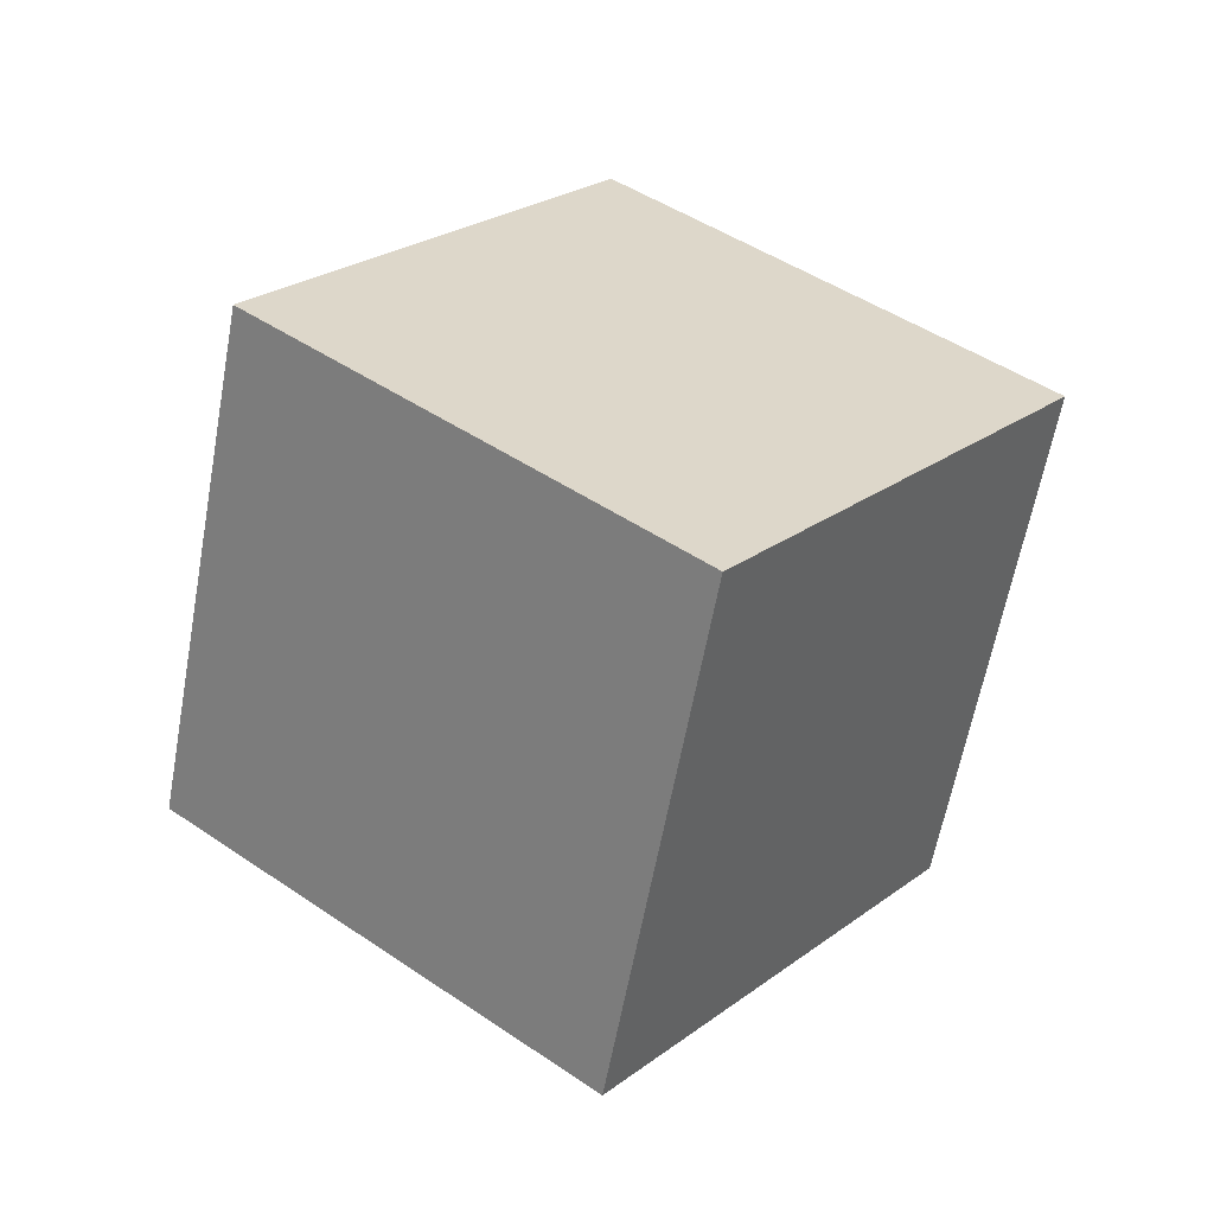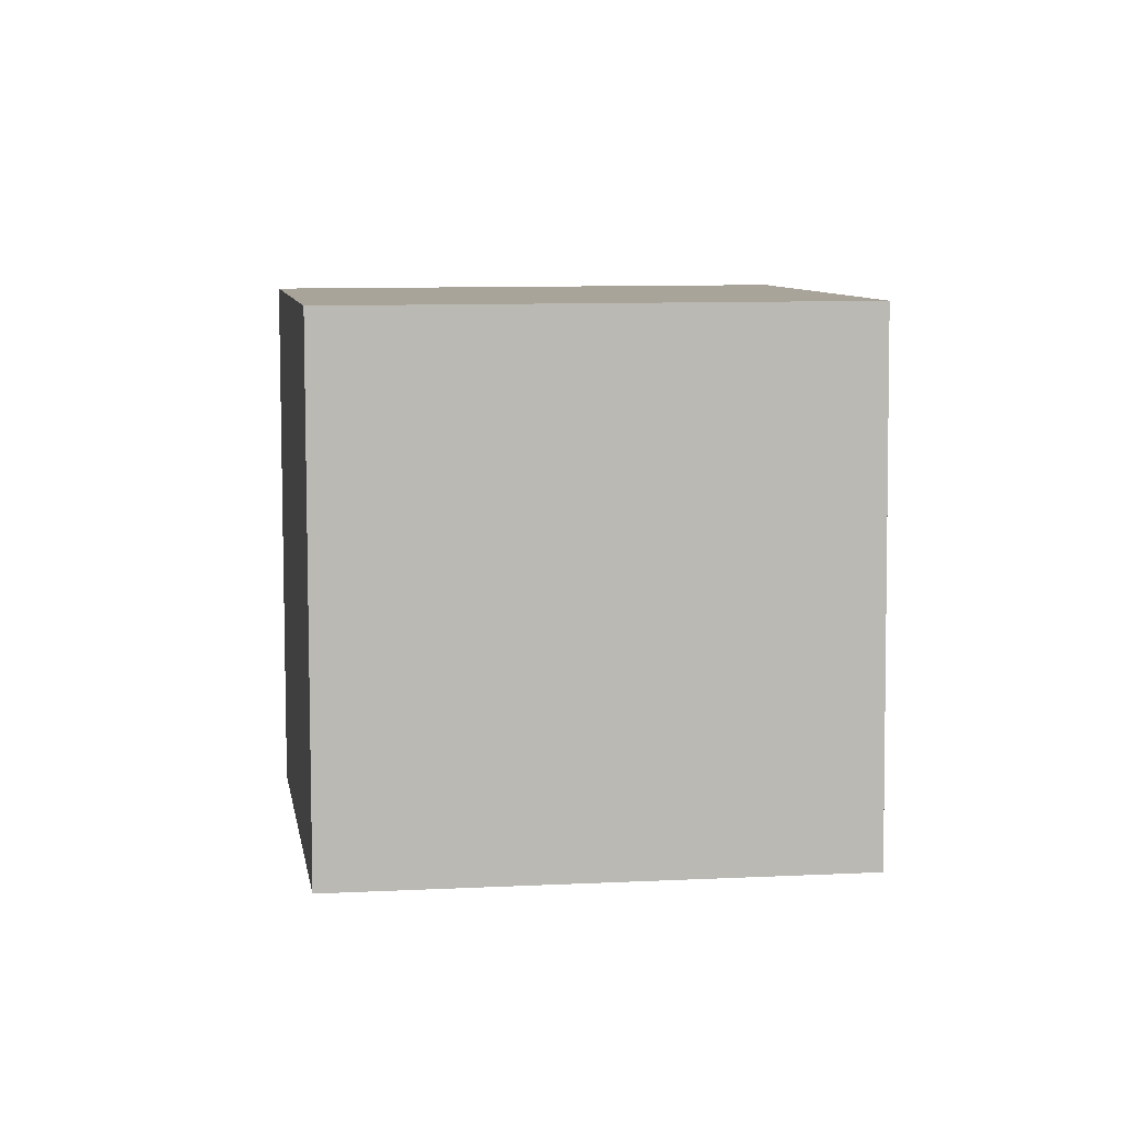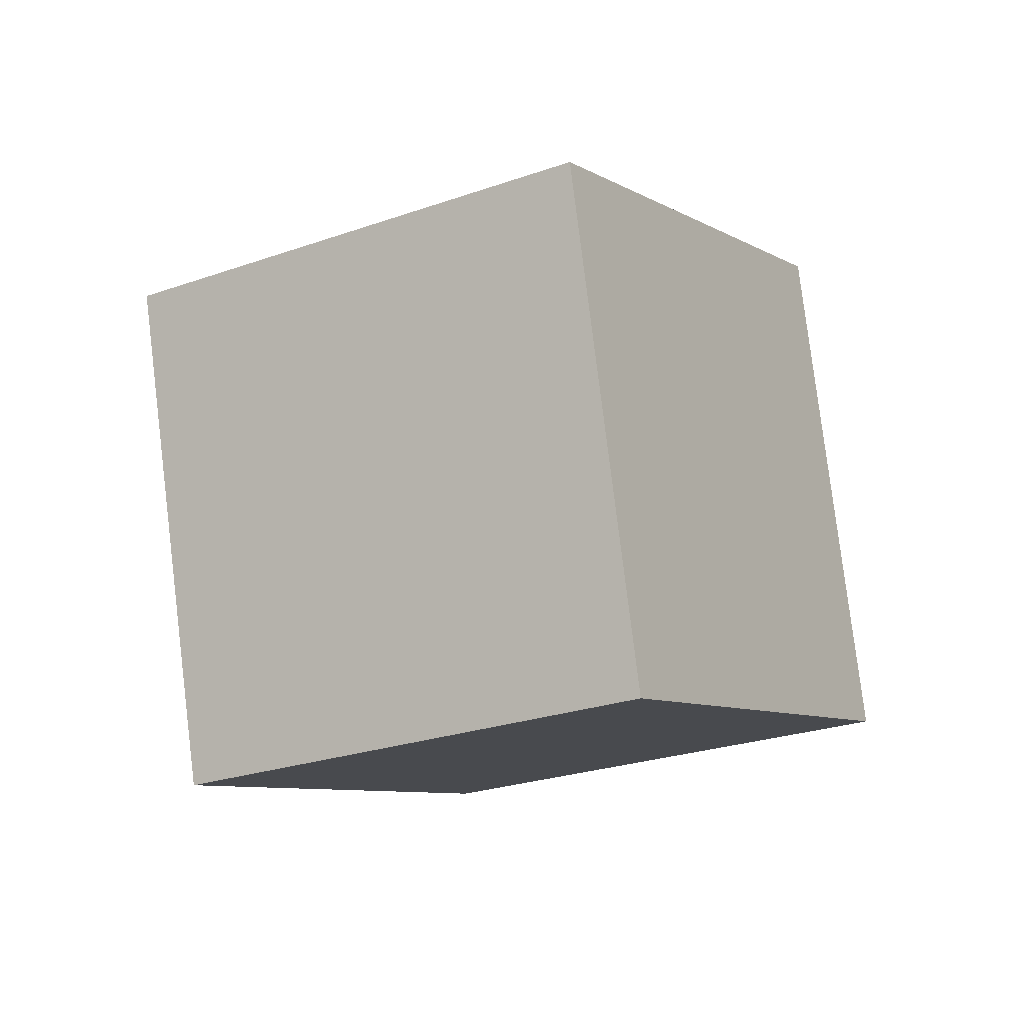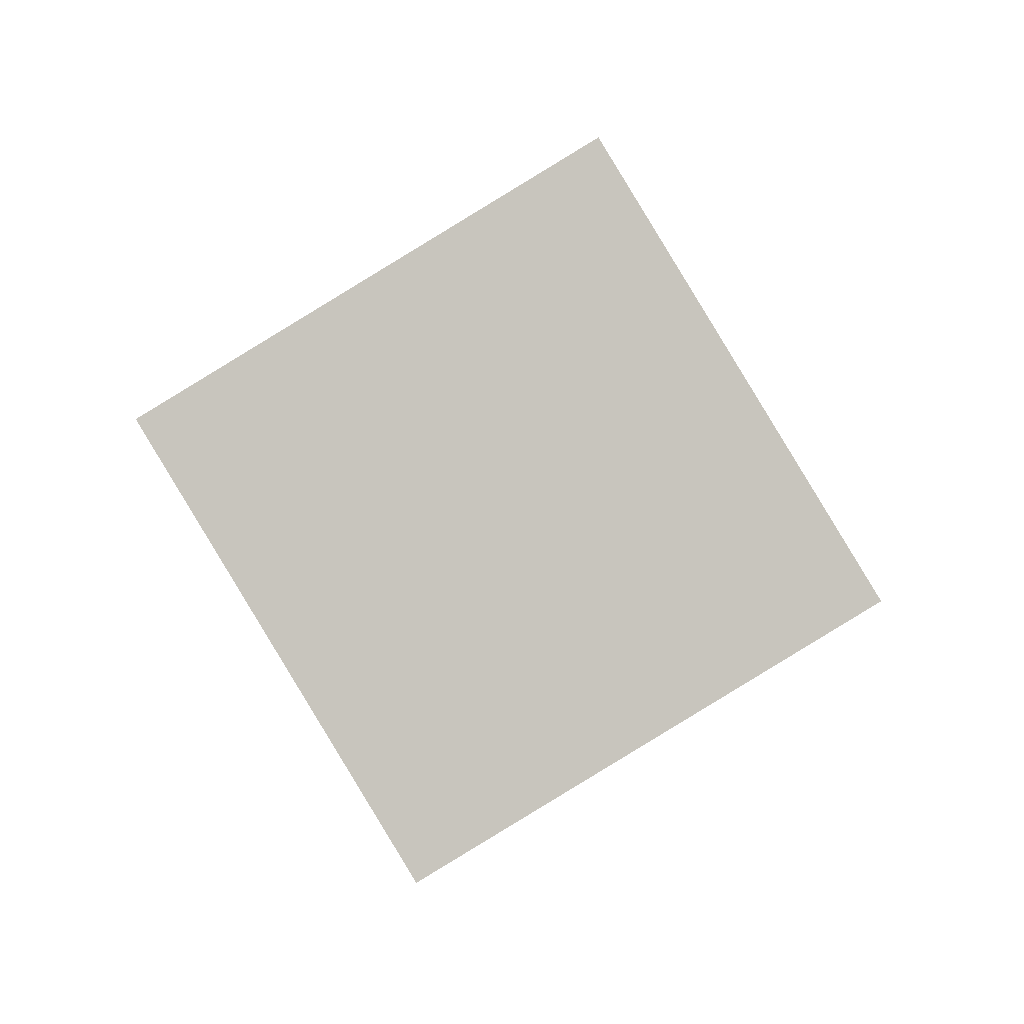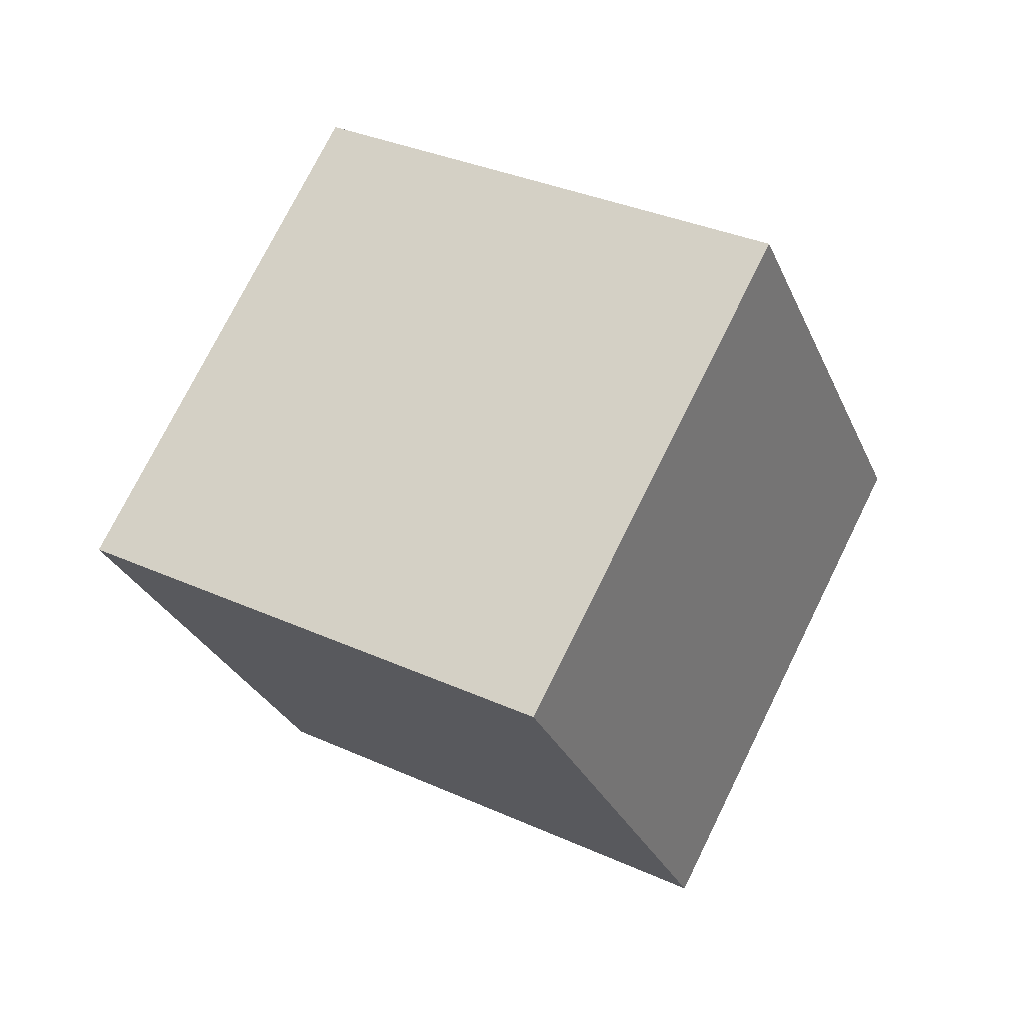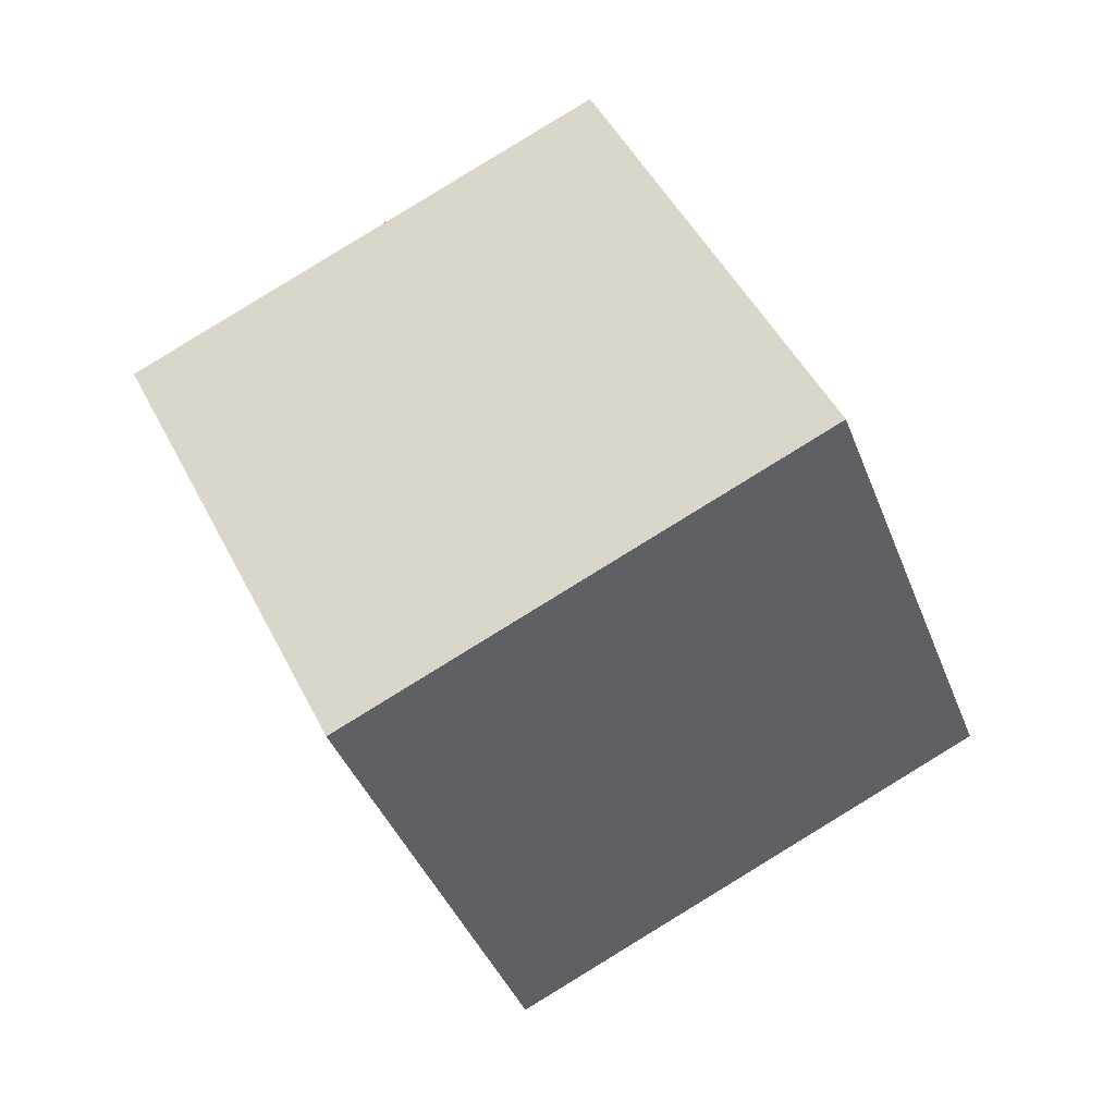
<metadata>
{"format":"obj","ext":"obj","renderer":"f3d","projection":"perspective","resolution":1024,"background":"white","views":[{"elev":55.0,"azim":165.2,"up":"+Y"},{"elev":-57.8,"azim":123.1,"up":"+Y"},{"elev":-36.9,"azim":-22.5,"up":"+Y"},{"elev":19.8,"azim":-162.0,"up":"+Z"},{"elev":-18.9,"azim":-124.7,"up":"+Y"},{"elev":71.9,"azim":95.7,"up":"+Y"}]}
</metadata>
<code>
o Cube.004_Cube.965
v -1.83 2.384 0.8229
v -2.696 1.904 1.383
v -1.161 2.238 1.732
v -2.027 1.758 2.291
v -1.518 1.364 0.4296
v -2.384 0.8836 0.9892
v -0.8499 1.217 1.338
v -1.716 0.7374 1.898
f 2 3 1
f 4 7 3
f 8 5 7
f 6 1 5
f 7 1 3
f 4 6 8
f 2 4 3
f 4 8 7
f 8 6 5
f 6 2 1
f 7 5 1
f 4 2 6

</code>
